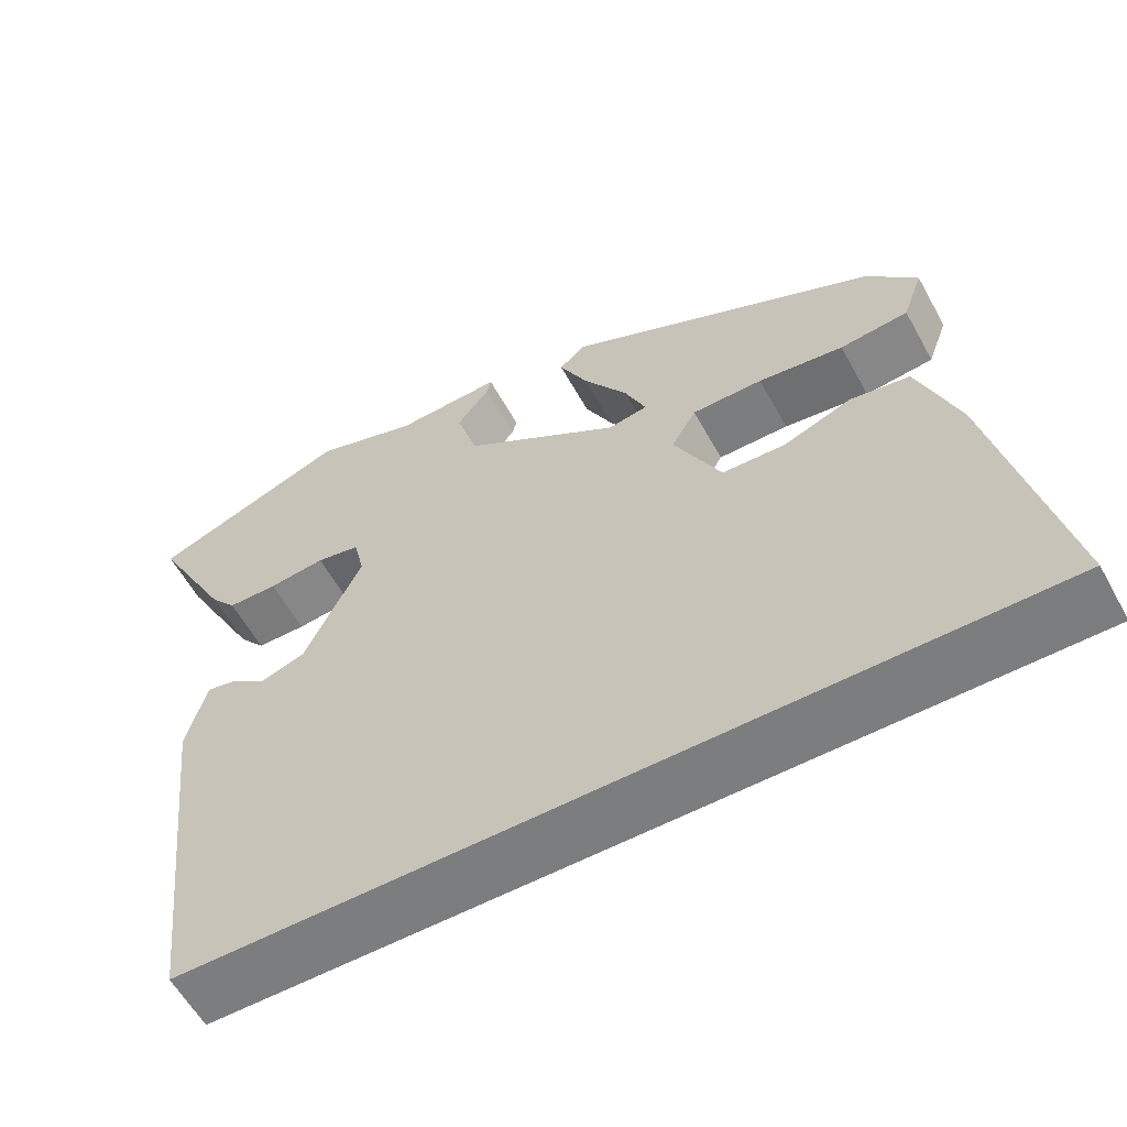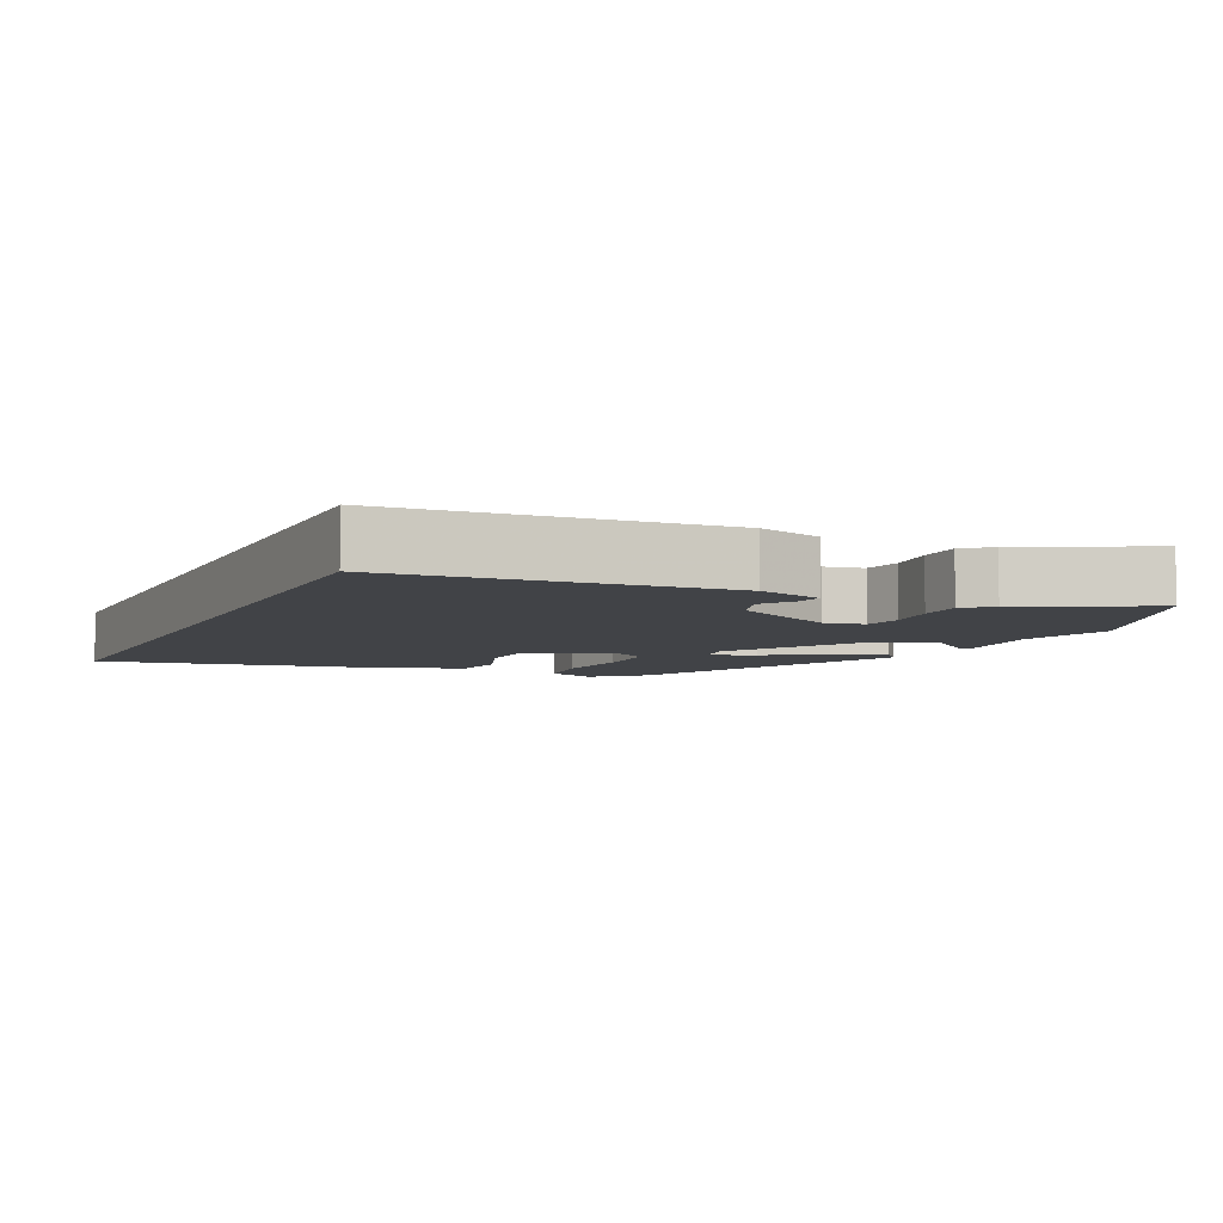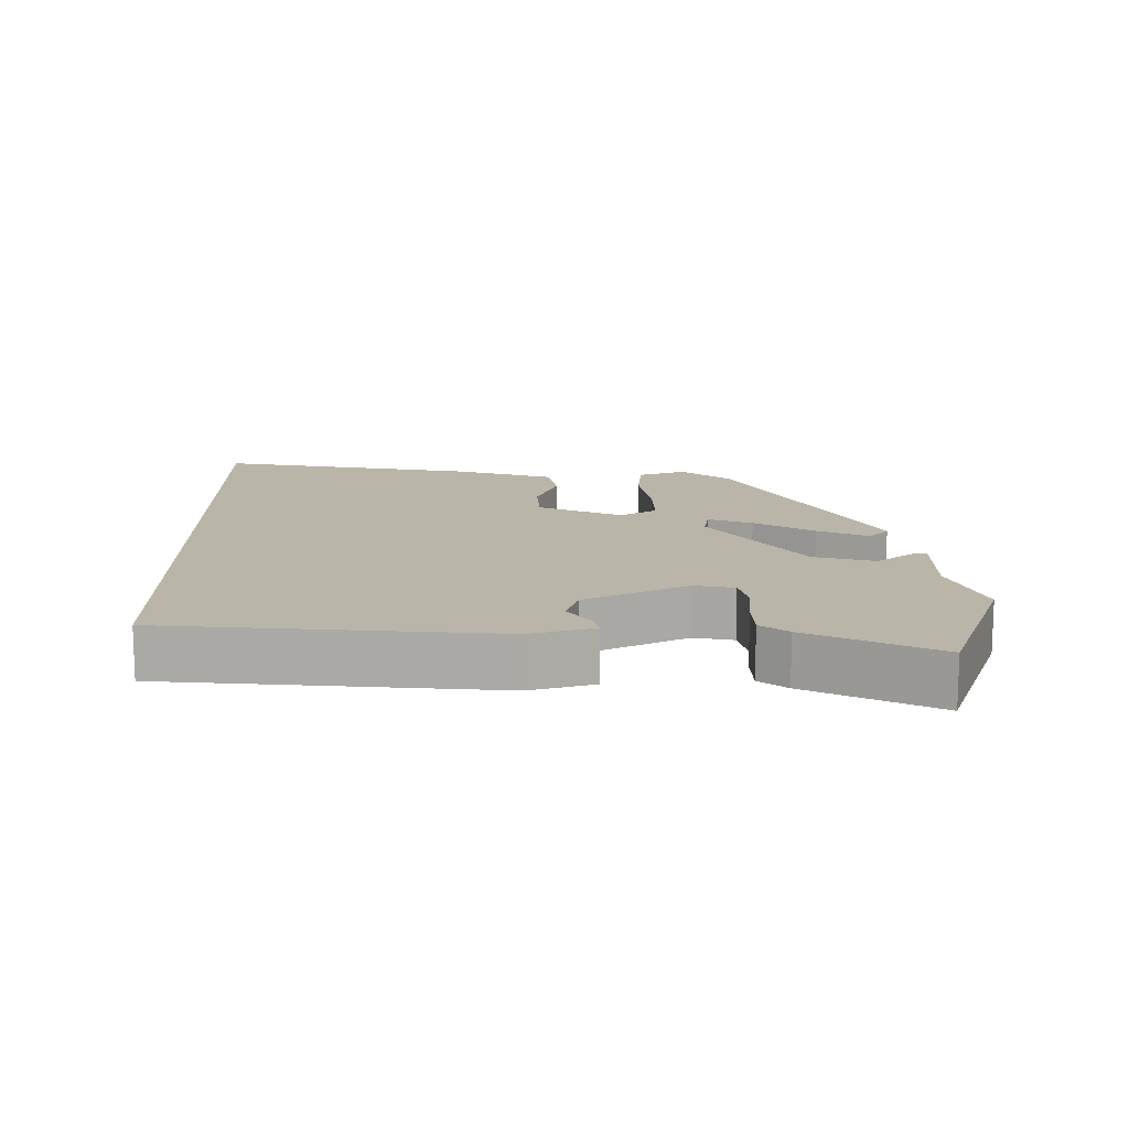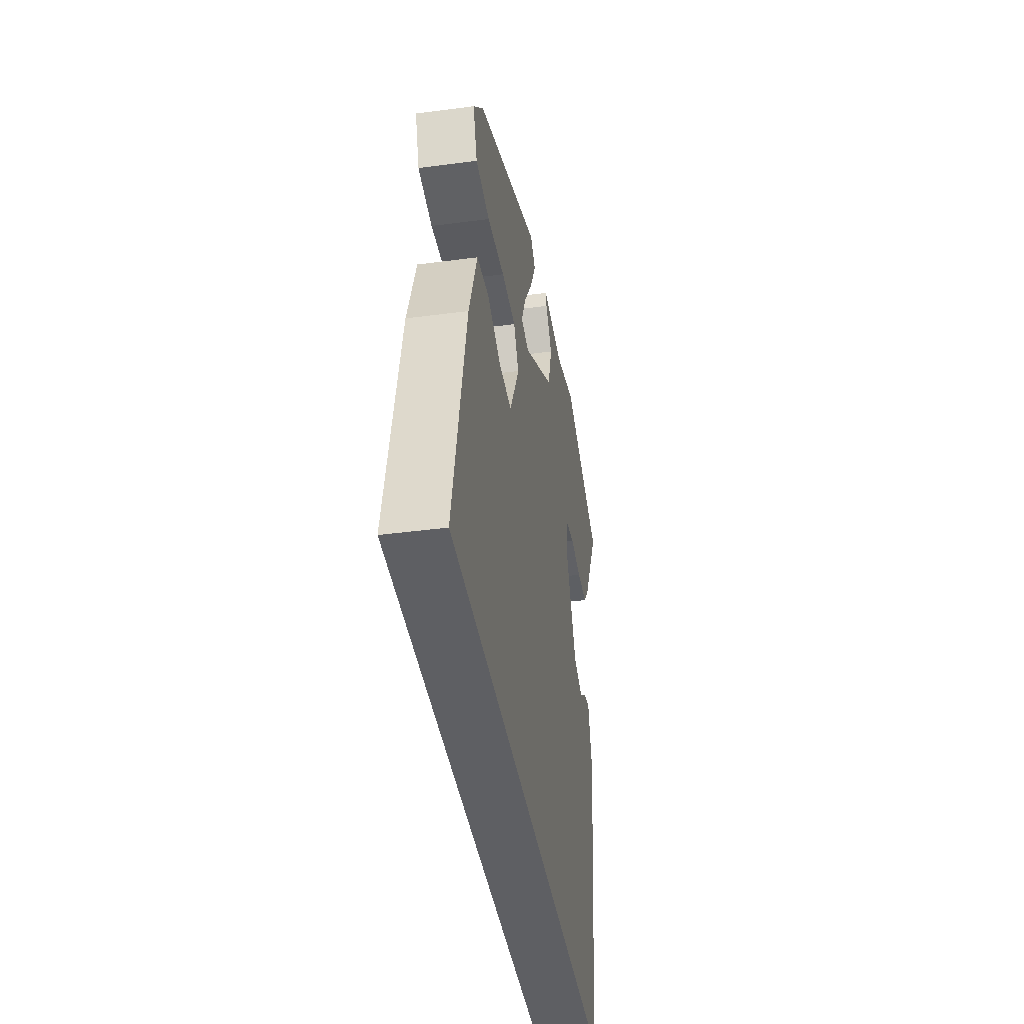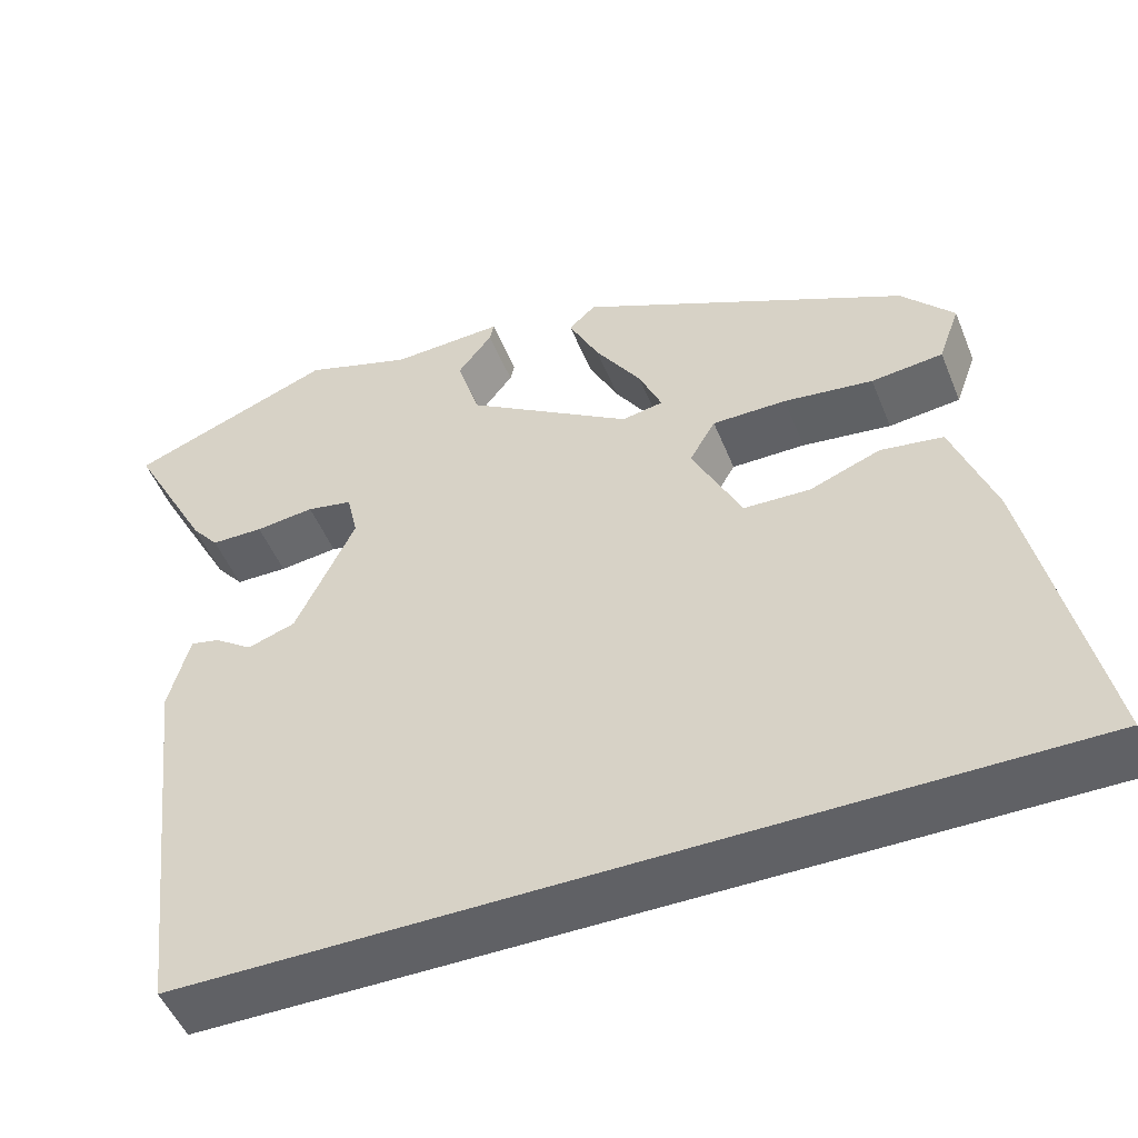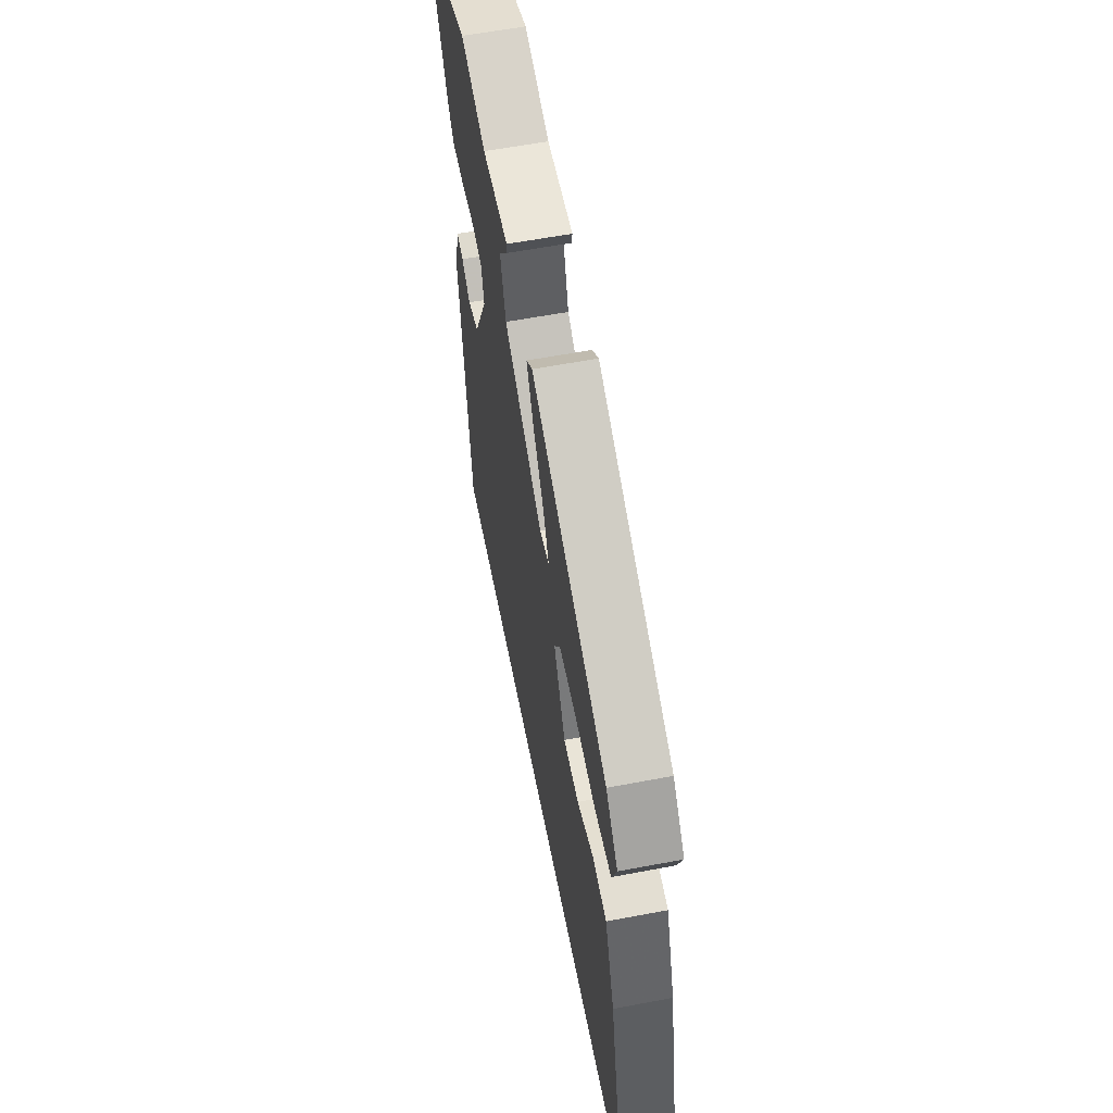
<metadata>
{"format":"obj","ext":"obj","renderer":"f3d","projection":"perspective","resolution":1024,"background":"white","views":[{"elev":-59.0,"azim":28.8,"up":"+Z"},{"elev":-6.9,"azim":-116.0,"up":"+Y"},{"elev":13.4,"azim":-91.5,"up":"+Y"},{"elev":-40.8,"azim":99.2,"up":"+Z"},{"elev":-50.0,"azim":21.7,"up":"+Z"},{"elev":59.1,"azim":78.9,"up":"+Z"}]}
</metadata>
<code>
v -0.431 0.07 -0.5
v -0.484 0.07 -0.031
v -0.459 0.07 0.062
v -0.424 0.07 0.054
v -0.379 0.07 0.022
v -0.322 0.07 0.041
v -0.251 0.07 0.189
v -0.264 0.07 0.246
v -0.318 0.07 0.257
v -0.388 0.07 0.249
v -0.45 0.07 0.25
v -0.482 0.07 0.289
v -0.578 0.07 0.47
v -0.335 0.07 0.563
v -0.207 0.07 0.521
v -0.075 0.07 0.527
v -0.08 0.07 0.505
v -0.121 0.07 0.452
v -0.094 0.07 0.364
v 0.102 0.07 0.237
v 0.151 0.07 0.246
v 0.124 0.07 0.309
v 0.069 0.07 0.394
v 0.033 0.07 0.467
v 0.065 0.07 0.496
v 0.457 0.07 0.308
v 0.519 0.07 0.238
v 0.494 0.07 0.168
v 0.409 0.07 0.159
v 0.303 0.07 0.173
v 0.215 0.07 0.173
v 0.184 0.07 0.12
v 0.243 0.07 0
v 0.322 0.07 -0.003
v 0.406 0.07 0.029
v 0.48 0.07 0.017
v 0.53 0.07 -0.121
v 0.612 0.07 -0.5
v -0.431 0 -0.5
v -0.484 0 -0.031
v -0.459 0 0.062
v -0.424 0 0.054
v -0.379 0 0.022
v -0.322 0 0.041
v -0.251 0 0.189
v -0.264 0 0.246
v -0.318 0 0.257
v -0.388 0 0.249
v -0.45 0 0.25
v -0.482 0 0.289
v -0.578 0 0.47
v -0.335 0 0.563
v -0.207 0 0.521
v -0.075 0 0.527
v -0.08 0 0.505
v -0.121 0 0.452
v -0.094 0 0.364
v 0.102 0 0.237
v 0.151 0 0.246
v 0.124 0 0.309
v 0.069 0 0.394
v 0.033 0 0.467
v 0.065 0 0.496
v 0.457 0 0.308
v 0.519 0 0.238
v 0.494 0 0.168
v 0.409 0 0.159
v 0.303 0 0.173
v 0.215 0 0.173
v 0.184 0 0.12
v 0.243 0 0
v 0.322 0 -0.003
v 0.406 0 0.029
v 0.48 0 0.017
v 0.53 0 -0.121
v 0.612 0 -0.5
f 37 38 1
f 36 37 1
f 35 36 1
f 34 35 1
f 33 34 1 2
f 32 33 2
f 31 32 2
f 28 29 30
f 27 28 30
f 26 27 30
f 25 26 30
f 24 25 30
f 23 24 30
f 22 23 30
f 21 22 30 31
f 20 21 31
f 15 16 17 18
f 15 18 19
f 14 15 19
f 13 14 19
f 12 13 19
f 11 12 19
f 10 11 19
f 9 10 19
f 8 9 19 20
f 2 3 4 5
f 2 5 6
f 31 2 6
f 7 8 20 31
f 6 7 31
f 39 76 75
f 39 75 74
f 39 74 73
f 39 73 72
f 40 39 72 71
f 40 71 70
f 40 70 69
f 68 67 66
f 68 66 65
f 68 65 64
f 68 64 63
f 68 63 62
f 68 62 61
f 68 61 60
f 69 68 60 59
f 69 59 58
f 56 55 54 53
f 57 56 53
f 57 53 52
f 57 52 51
f 57 51 50
f 57 50 49
f 57 49 48
f 57 48 47
f 58 57 47 46
f 43 42 41 40
f 44 43 40
f 44 40 69
f 69 58 46 45
f 69 45 44
f 1 39 40 2
f 2 40 41 3
f 3 41 42 4
f 4 42 43 5
f 5 43 44 6
f 6 44 45 7
f 7 45 46 8
f 8 46 47 9
f 9 47 48 10
f 10 48 49 11
f 11 49 50 12
f 12 50 51 13
f 13 51 52 14
f 14 52 53 15
f 15 53 54 16
f 16 54 55 17
f 17 55 56 18
f 18 56 57 19
f 19 57 58 20
f 20 58 59 21
f 21 59 60 22
f 22 60 61 23
f 23 61 62 24
f 24 62 63 25
f 25 63 64 26
f 26 64 65 27
f 27 65 66 28
f 28 66 67 29
f 29 67 68 30
f 30 68 69 31
f 31 69 70 32
f 32 70 71 33
f 33 71 72 34
f 34 72 73 35
f 35 73 74 36
f 36 74 75 37
f 37 75 76 38
f 38 76 39 1

</code>
